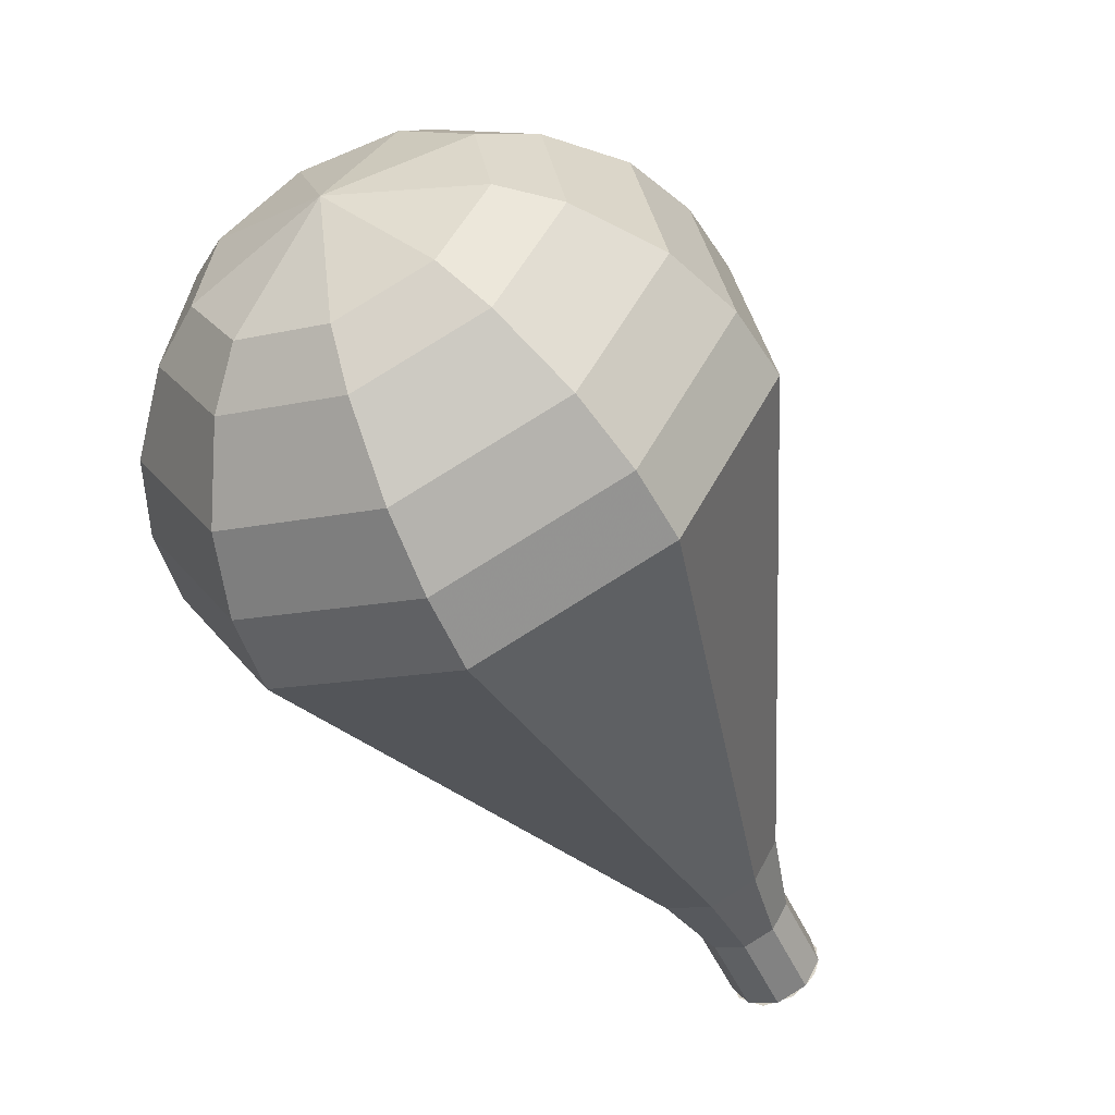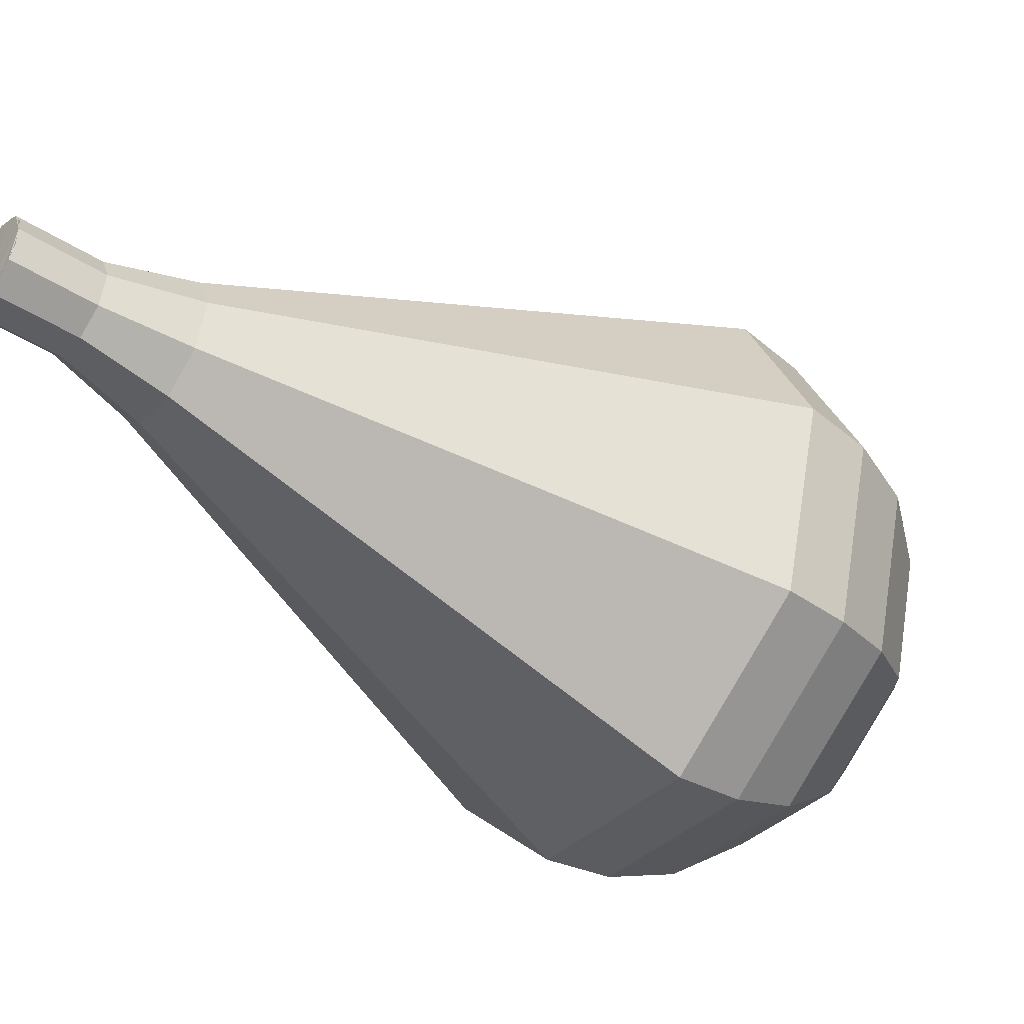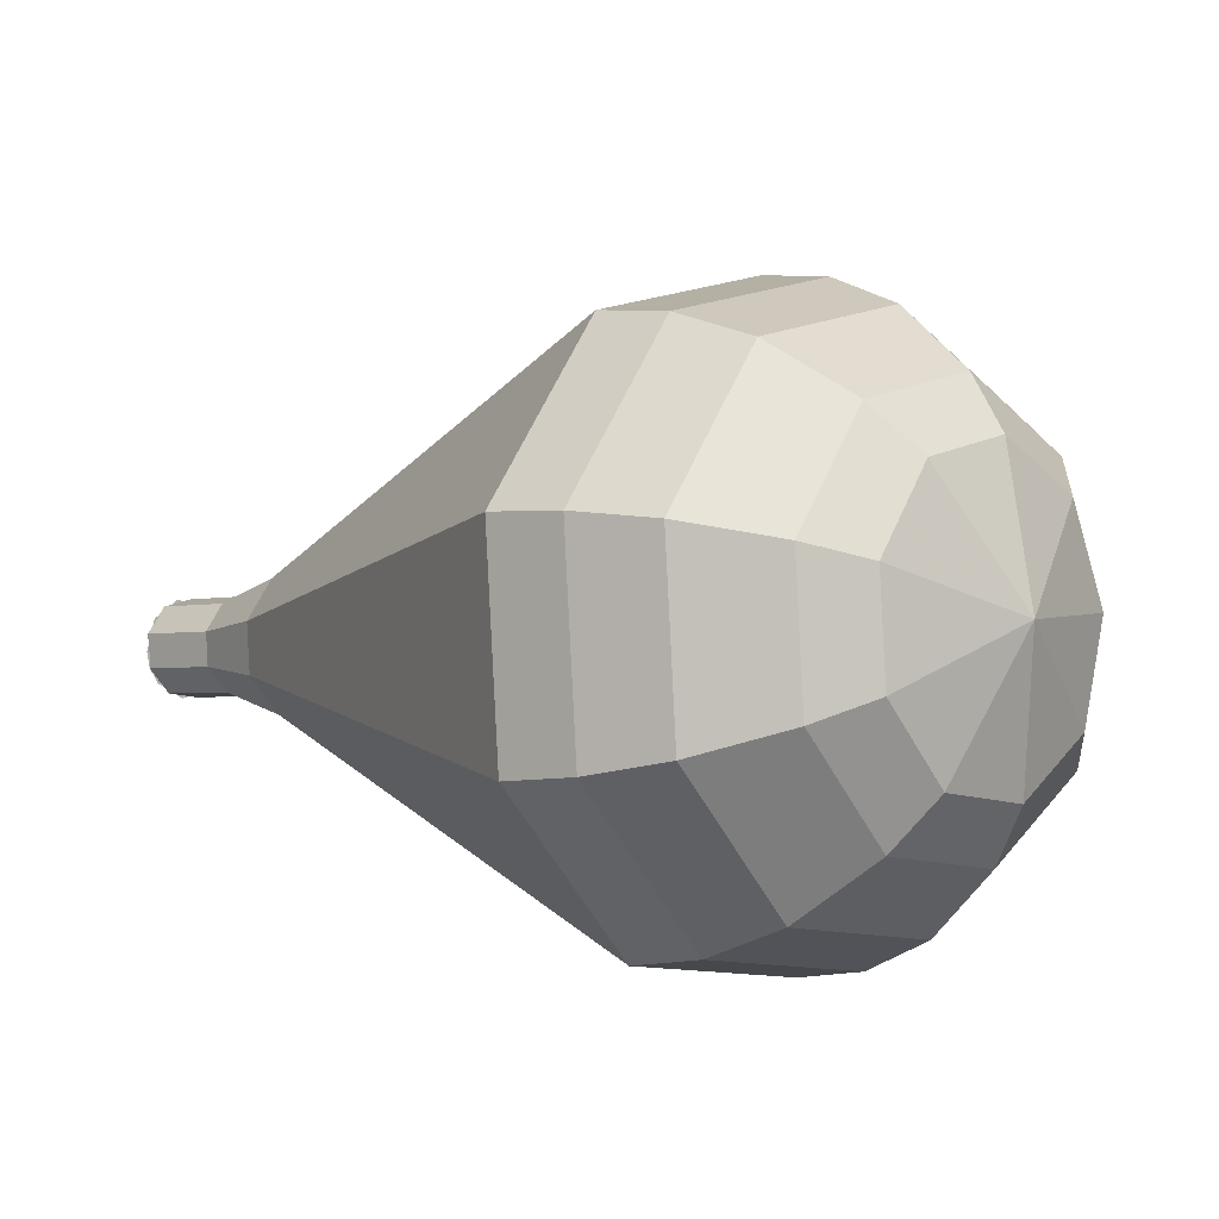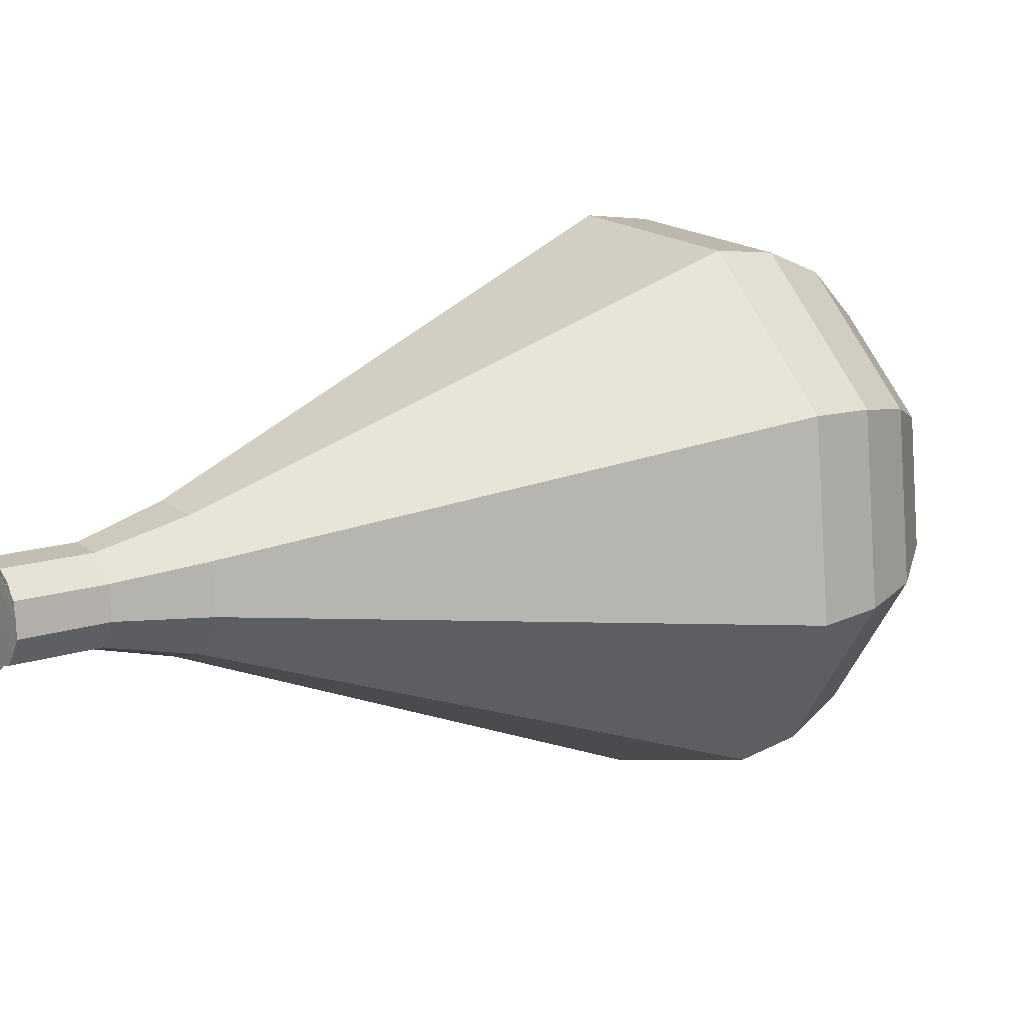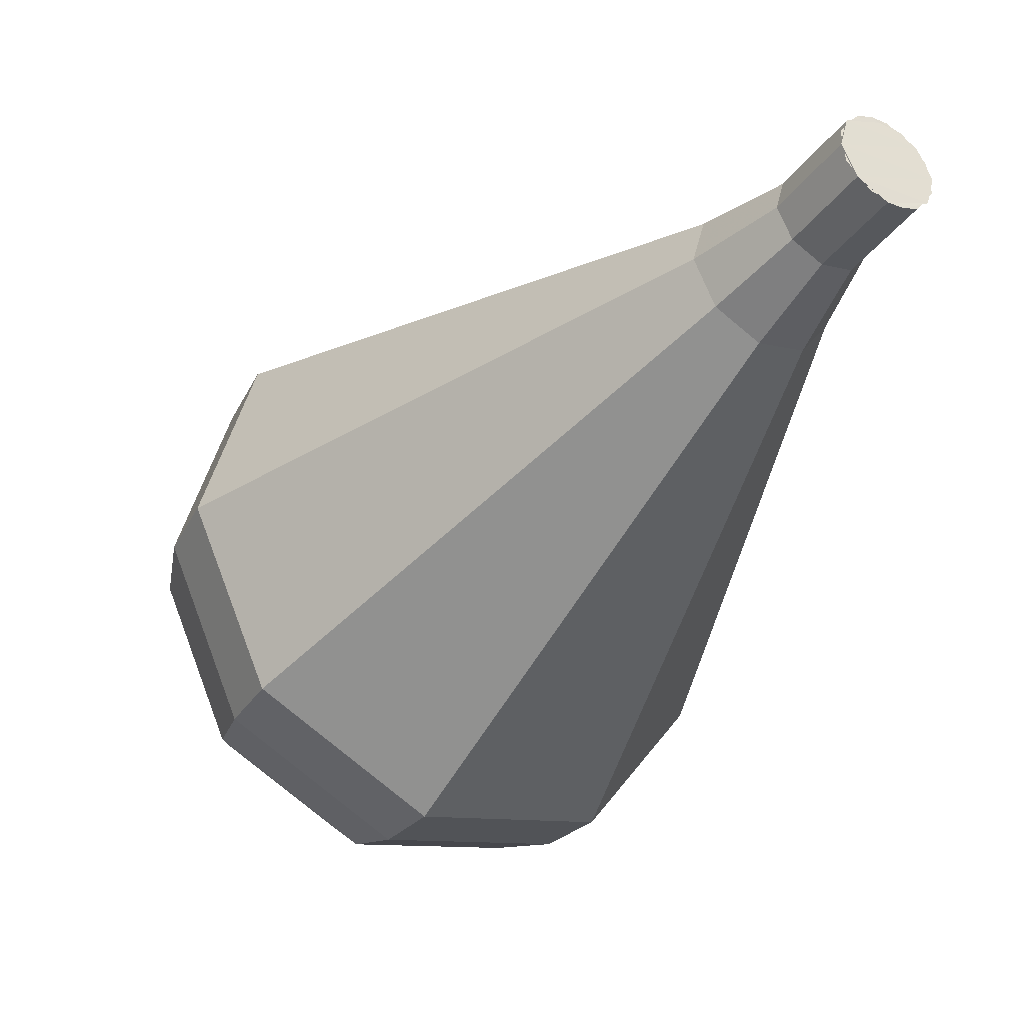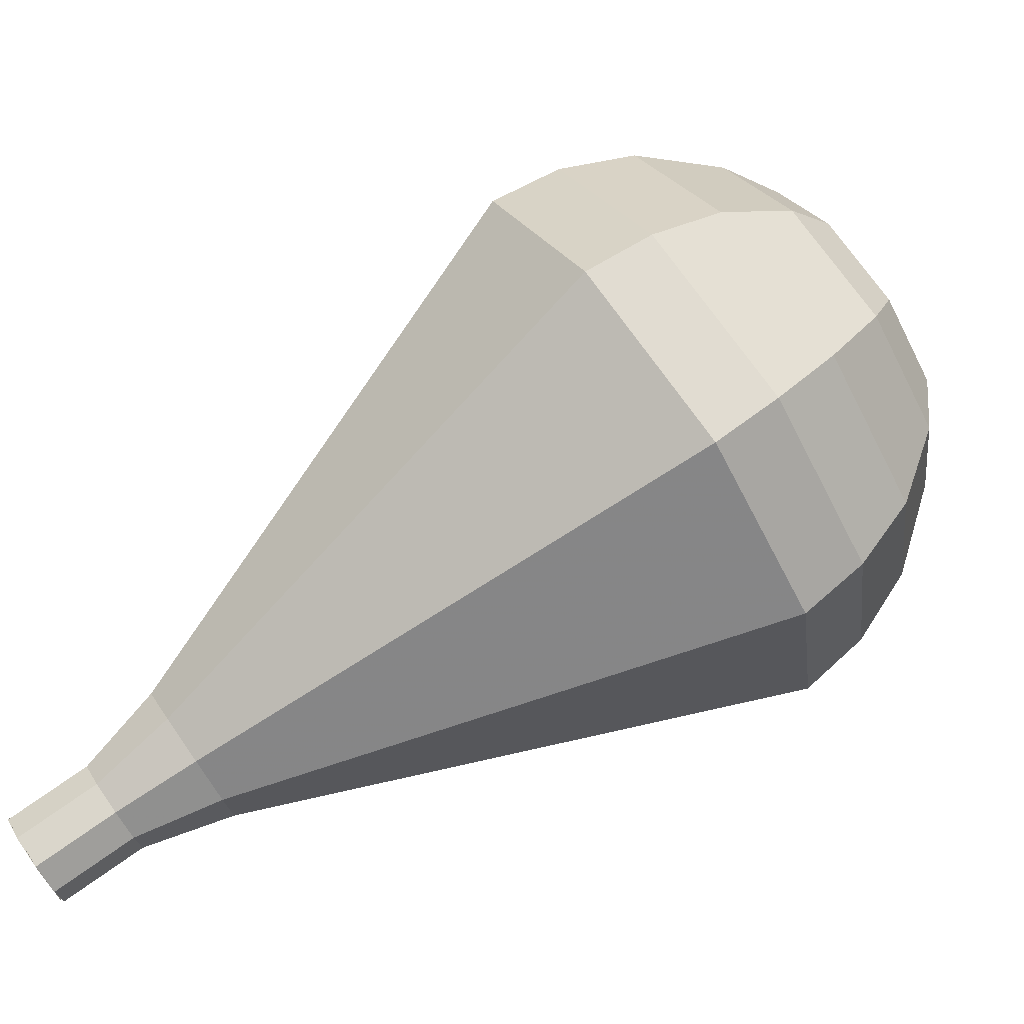
<metadata>
{"format":"obj","ext":"obj","renderer":"f3d","projection":"perspective","resolution":1024,"background":"white","views":[{"elev":-17.7,"azim":159.7,"up":"+Y"},{"elev":68.0,"azim":53.4,"up":"+Z"},{"elev":44.8,"azim":74.0,"up":"+Y"},{"elev":-44.3,"azim":19.0,"up":"+Y"},{"elev":4.9,"azim":-91.1,"up":"+Z"},{"elev":12.3,"azim":23.1,"up":"+Y"}]}
</metadata>
<code>
g tube1
v 148.3 143.6 173.3
v 148.1 143.1 172.7
v 148.3 142.3 172.3
v 148.9 141.7 172.4
v 149.5 141.5 173
v 149.9 141.8 173.7
v 149.9 142.4 174.2
v 149.4 143.2 174.3
v 148.8 143.6 174
v 148.3 143.6 173.3
v 149.8 141.6 173.3
v 149.2 141.5 172.7
v 148.6 142 172.3
v 148.1 142.7 172.4
v 148.1 143.4 173
v 148.5 143.6 173.7
v 149.1 143.4 174.2
v 149.7 142.8 174.3
v 149.9 142.1 174
v 149.8 141.6 173.3
v 151.3 142.8 172
v 150.7 142.7 171.4
v 150.1 143.2 171
v 149.6 143.9 171.1
v 149.6 144.5 171.7
v 150 144.8 172.4
v 150.6 144.6 172.9
v 151.2 144 173.1
v 151.4 143.3 172.7
v 151.3 142.8 172
v 153.2 143.5 170.7
v 152.4 143.4 169.7
v 151.4 144 169.2
v 150.7 145.1 169.4
v 150.6 146.1 170.2
v 151.2 146.5 171.3
v 152.1 146.2 172.1
v 153 145.3 172.3
v 153.4 144.2 171.7
v 153.2 143.5 170.7
v 155.2 143.9 169.5
v 154 143.8 168
v 152.6 144.8 167.2
v 151.6 146.4 167.4
v 151.4 147.9 168.7
v 152.3 148.5 170.3
v 153.7 148.1 171.5
v 155 146.7 171.7
v 155.6 145 171
v 155.2 143.9 169.5
v 157.3 144.3 168.2
v 155.7 144.2 166.2
v 153.8 145.5 165.1
v 152.4 147.6 165.5
v 152.3 149.6 167.1
v 153.4 150.5 169.2
v 155.3 149.9 170.9
v 157 148.1 171.2
v 157.8 145.9 170.2
v 157.3 144.3 168.2
v 161.5 145.2 165.6
v 159.1 145 162.6
v 156.2 147 161
v 154.1 150.2 161.5
v 153.9 153.1 164
v 155.6 154.5 167.2
v 158.4 153.5 169.6
v 161 150.8 170.2
v 162.3 147.5 168.6
v 161.5 145.2 165.6
v 165.6 146.1 163
v 162.4 145.8 159
v 158.5 148.4 156.9
v 155.8 152.7 157.6
v 155.5 156.7 160.9
v 157.8 158.4 165.1
v 161.5 157.2 168.4
v 165.1 153.5 169.1
v 166.7 149.2 167
v 165.6 146.1 163
v 166.7 147.2 161.9
v 163.6 147 158.1
v 159.8 149.5 156
v 157.2 153.6 156.7
v 156.9 157.5 159.9
v 159.1 159.2 164
v 162.8 158 167.2
v 166.2 154.4 167.9
v 167.7 150.2 165.8
v 166.7 147.2 161.9
v 167.5 148.8 160.9
v 164.7 148.6 157.4
v 161.3 150.8 155.6
v 159 154.5 156.2
v 158.7 157.9 159.1
v 160.7 159.5 162.7
v 163.9 158.4 165.6
v 167 155.2 166.2
v 168.4 151.5 164.4
v 167.5 148.8 160.9
v 167.7 151 159.8
v 165.6 150.8 157.2
v 163 152.5 155.8
v 161.2 155.3 156.3
v 161 158 158.4
v 162.5 159.1 161.3
v 165 158.3 163.4
v 167.3 155.9 163.9
v 168.4 153 162.5
v 167.7 151 159.8
v 167.5 152.5 159.3
v 166 152.4 157.4
v 164.1 153.6 156.4
v 162.8 155.7 156.7
v 162.6 157.6 158.3
v 163.7 158.5 160.3
v 165.5 157.9 161.9
v 167.2 156.1 162.3
v 168 154 161.3
v 167.5 152.5 159.3
v 165.9 155.8 158.8
v 165.9 155.8 158.8
v 165.9 155.8 158.8
v 165.9 155.8 158.8
v 165.9 155.8 158.8
v 165.9 155.8 158.8
v 165.9 155.8 158.8
v 165.9 155.8 158.8
v 165.9 155.8 158.8
v 165.9 155.8 158.8
f 1 2 12
f 12 11 1
f 2 3 13
f 13 12 2
f 3 4 14
f 14 13 3
f 4 5 15
f 15 14 4
f 5 6 16
f 16 15 5
f 6 7 17
f 17 16 6
f 7 8 18
f 18 17 7
f 8 9 19
f 19 18 8
f 9 10 20
f 20 19 9
f 11 12 22
f 22 21 11
f 12 13 23
f 23 22 12
f 13 14 24
f 24 23 13
f 14 15 25
f 25 24 14
f 15 16 26
f 26 25 15
f 16 17 27
f 27 26 16
f 17 18 28
f 28 27 17
f 18 19 29
f 29 28 18
f 19 20 30
f 30 29 19
f 21 22 32
f 32 31 21
f 22 23 33
f 33 32 22
f 23 24 34
f 34 33 23
f 24 25 35
f 35 34 24
f 25 26 36
f 36 35 25
f 26 27 37
f 37 36 26
f 27 28 38
f 38 37 27
f 28 29 39
f 39 38 28
f 29 30 40
f 40 39 29
f 31 32 42
f 42 41 31
f 32 33 43
f 43 42 32
f 33 34 44
f 44 43 33
f 34 35 45
f 45 44 34
f 35 36 46
f 46 45 35
f 36 37 47
f 47 46 36
f 37 38 48
f 48 47 37
f 38 39 49
f 49 48 38
f 39 40 50
f 50 49 39
f 41 42 52
f 52 51 41
f 42 43 53
f 53 52 42
f 43 44 54
f 54 53 43
f 44 45 55
f 55 54 44
f 45 46 56
f 56 55 45
f 46 47 57
f 57 56 46
f 47 48 58
f 58 57 47
f 48 49 59
f 59 58 48
f 49 50 60
f 60 59 49
f 51 52 62
f 62 61 51
f 52 53 63
f 63 62 52
f 53 54 64
f 64 63 53
f 54 55 65
f 65 64 54
f 55 56 66
f 66 65 55
f 56 57 67
f 67 66 56
f 57 58 68
f 68 67 57
f 58 59 69
f 69 68 58
f 59 60 70
f 70 69 59
f 61 62 72
f 72 71 61
f 62 63 73
f 73 72 62
f 63 64 74
f 74 73 63
f 64 65 75
f 75 74 64
f 65 66 76
f 76 75 65
f 66 67 77
f 77 76 66
f 67 68 78
f 78 77 67
f 68 69 79
f 79 78 68
f 69 70 80
f 80 79 69
f 71 72 82
f 82 81 71
f 72 73 83
f 83 82 72
f 73 74 84
f 84 83 73
f 74 75 85
f 85 84 74
f 75 76 86
f 86 85 75
f 76 77 87
f 87 86 76
f 77 78 88
f 88 87 77
f 78 79 89
f 89 88 78
f 79 80 90
f 90 89 79
f 81 82 92
f 92 91 81
f 82 83 93
f 93 92 82
f 83 84 94
f 94 93 83
f 84 85 95
f 95 94 84
f 85 86 96
f 96 95 85
f 86 87 97
f 97 96 86
f 87 88 98
f 98 97 87
f 88 89 99
f 99 98 88
f 89 90 100
f 100 99 89
f 91 92 102
f 102 101 91
f 92 93 103
f 103 102 92
f 93 94 104
f 104 103 93
f 94 95 105
f 105 104 94
f 95 96 106
f 106 105 95
f 96 97 107
f 107 106 96
f 97 98 108
f 108 107 97
f 98 99 109
f 109 108 98
f 99 100 110
f 110 109 99
f 101 102 112
f 112 111 101
f 102 103 113
f 113 112 102
f 103 104 114
f 114 113 103
f 104 105 115
f 115 114 104
f 105 106 116
f 116 115 105
f 106 107 117
f 117 116 106
f 107 108 118
f 118 117 107
f 108 109 119
f 119 118 108
f 109 110 120
f 120 119 109
f 111 112 122
f 122 121 111
f 112 113 123
f 123 122 112
f 113 114 124
f 124 123 113
f 114 115 125
f 125 124 114
f 115 116 126
f 126 125 115
f 116 117 127
f 127 126 116
f 117 118 128
f 128 127 117
f 118 119 129
f 129 128 118
f 119 120 130
f 130 129 119

</code>
